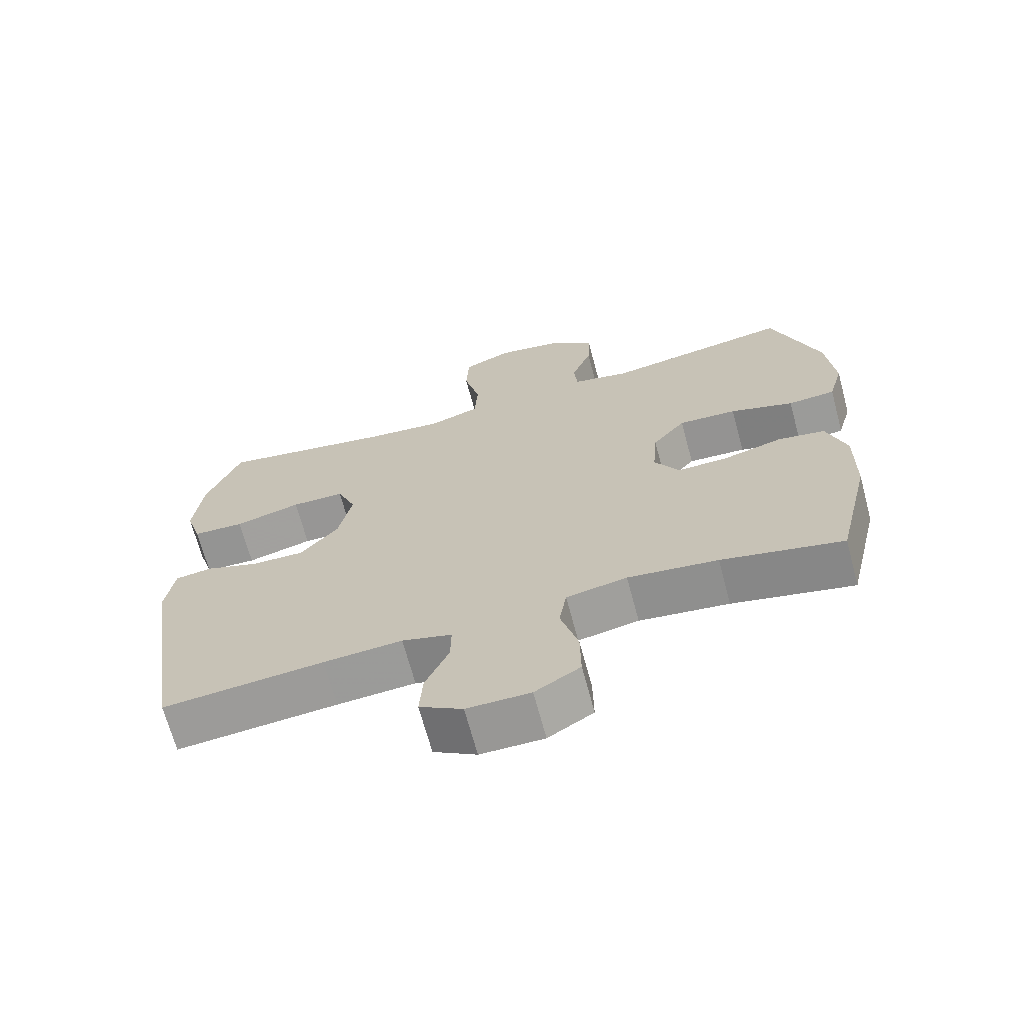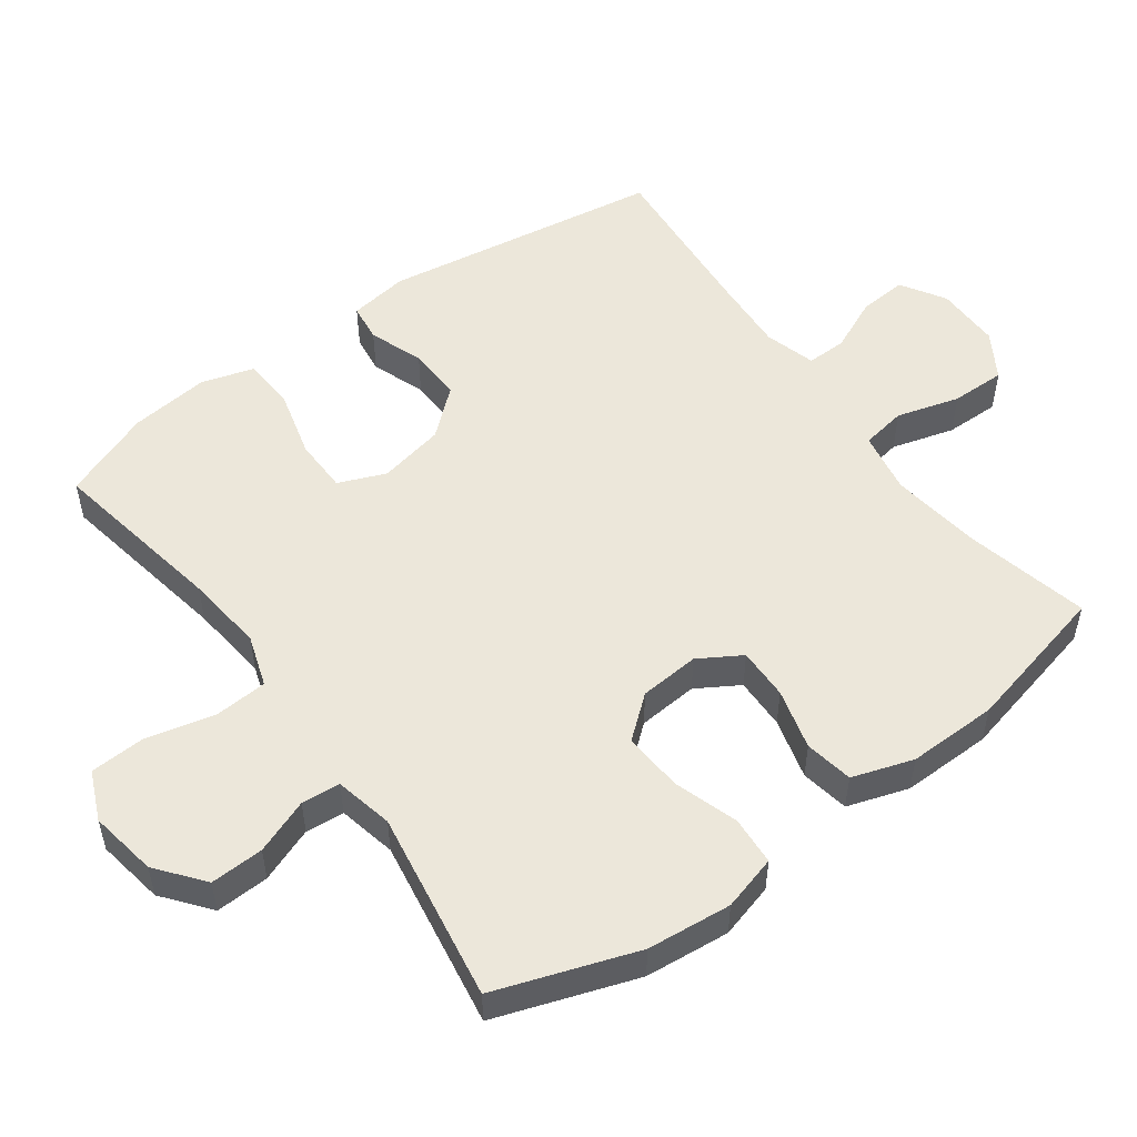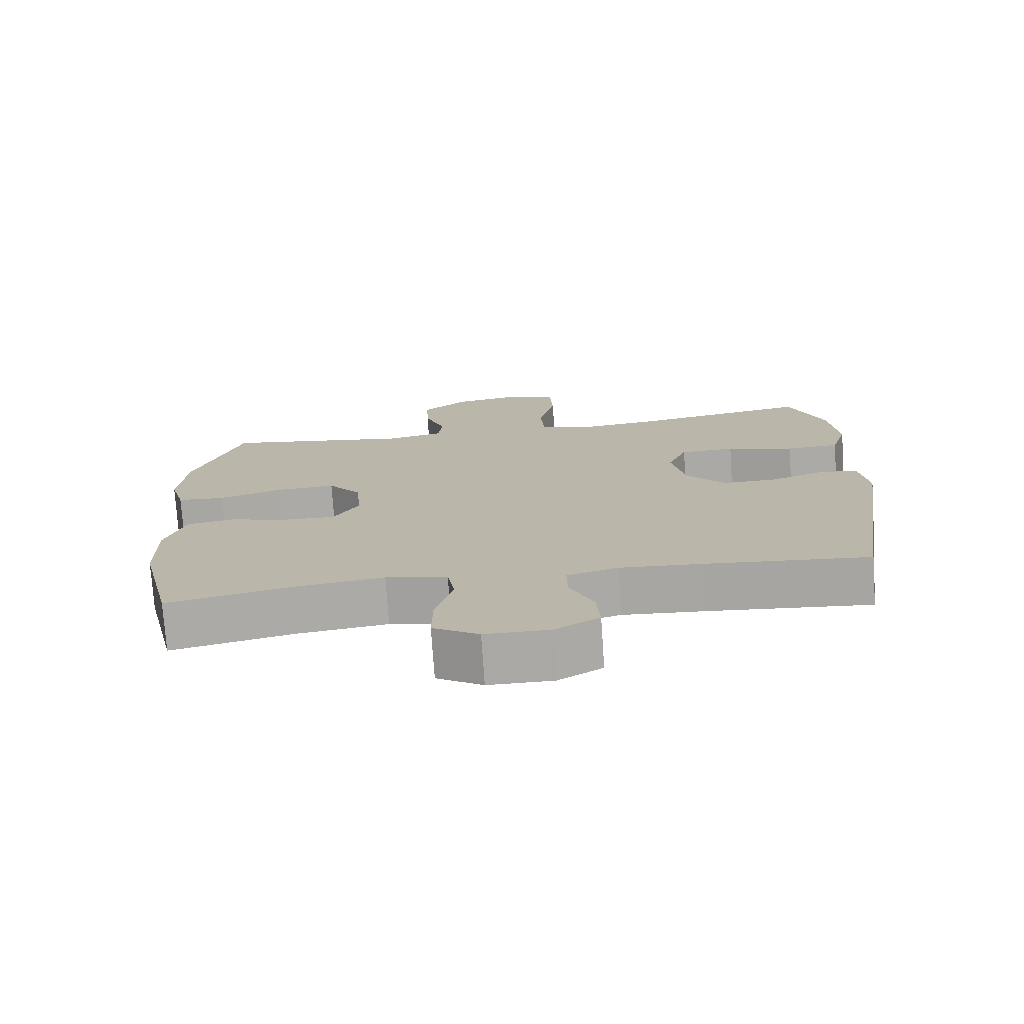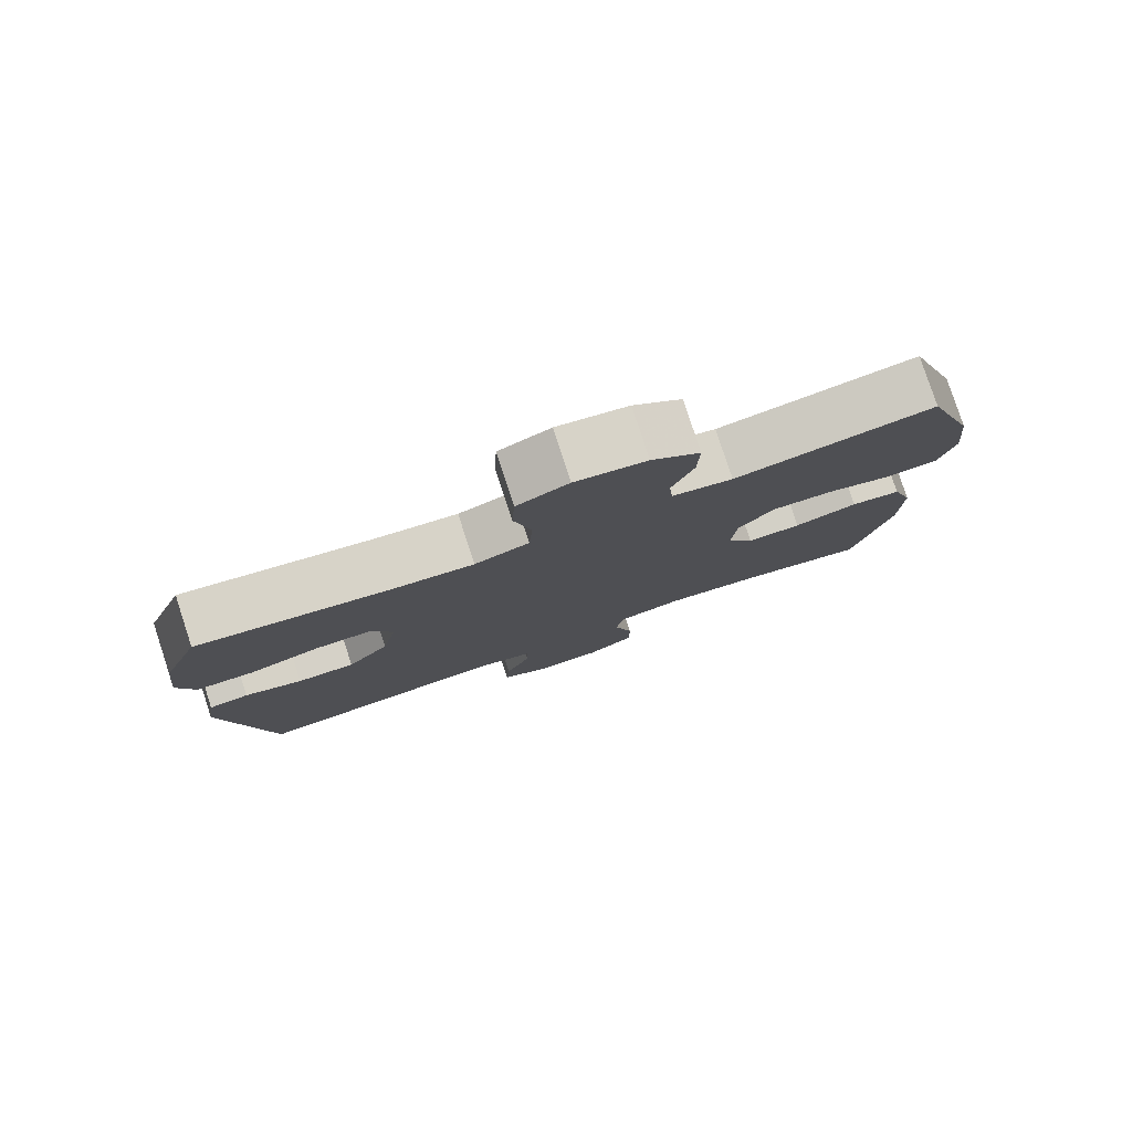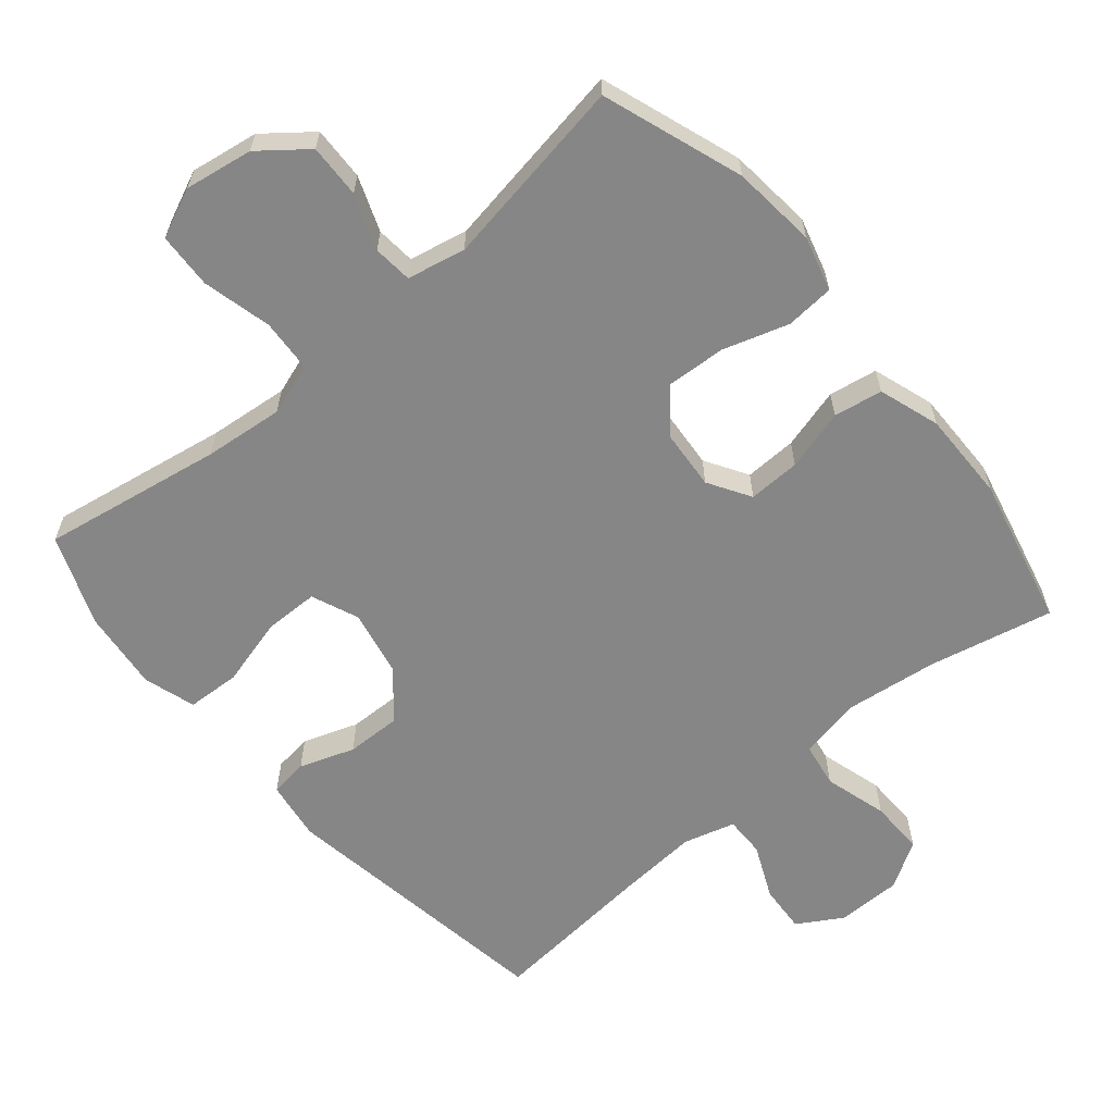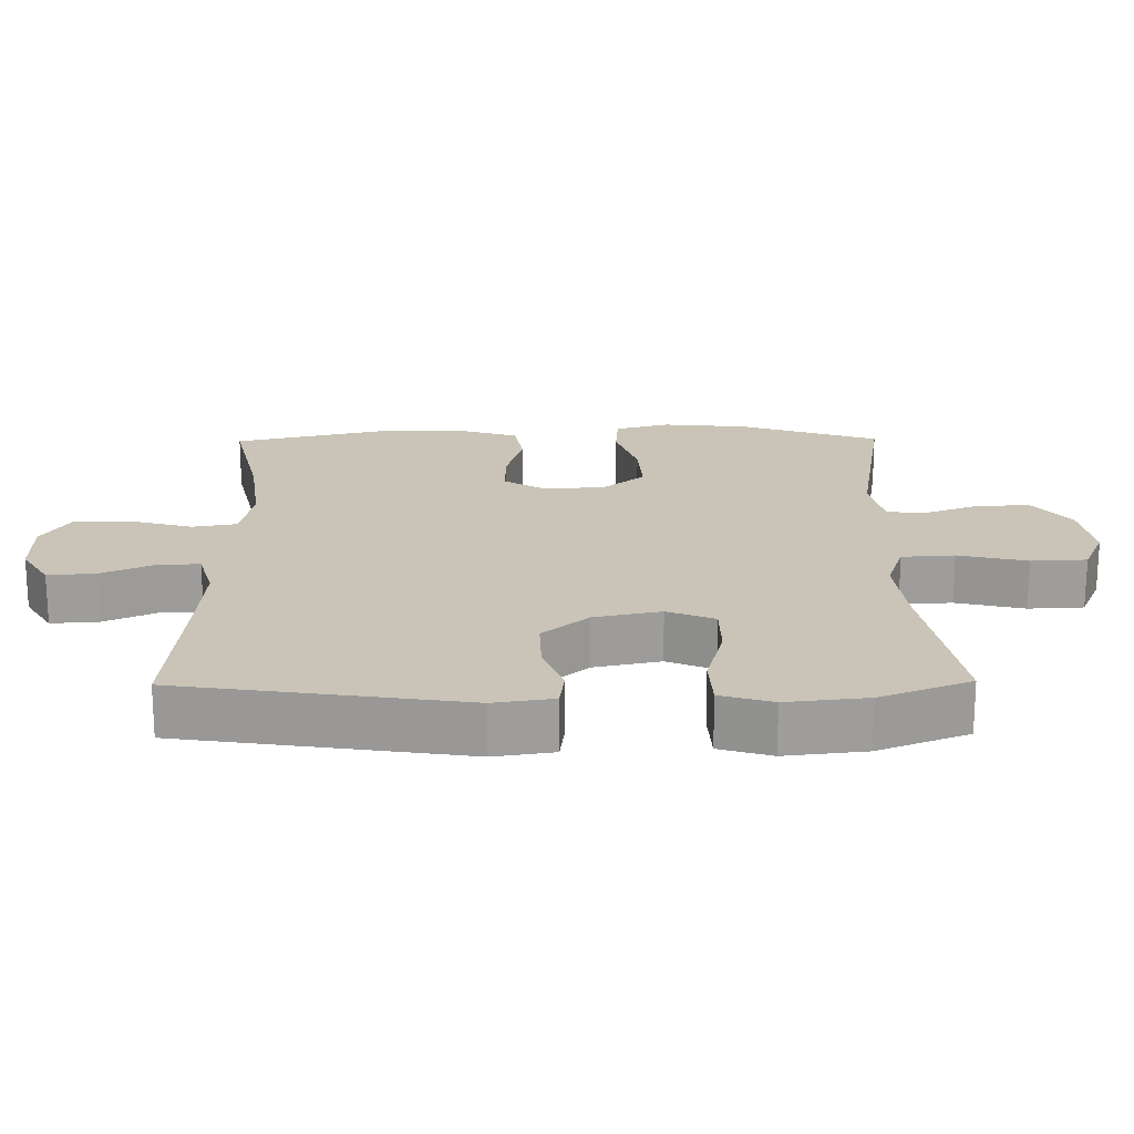
<metadata>
{"format":"obj","ext":"obj","renderer":"f3d","projection":"perspective","resolution":1024,"background":"white","views":[{"elev":-68.2,"azim":15.0,"up":"+Z"},{"elev":52.3,"azim":53.8,"up":"+Y"},{"elev":-75.2,"azim":-176.1,"up":"+Z"},{"elev":79.8,"azim":-18.2,"up":"+Z"},{"elev":-62.0,"azim":40.2,"up":"+Y"},{"elev":19.9,"azim":-90.7,"up":"+Y"}]}
</metadata>
<code>
v 0.5 0.07 0.5
v 0.57 0.07 0.298
v 0.582 0.07 0.176
v 0.56 0.07 0.097
v 0.49 0.07 0.092
v 0.396 0.07 0.122
v 0.31 0.07 0.127
v 0.261 0.07 0.067
v 0.254 0.07 -0.02
v 0.291 0.07 -0.081
v 0.366 0.07 -0.079
v 0.454 0.07 -0.055
v 0.524 0.07 -0.067
v 0.553 0.07 -0.155
v 0.551 0.07 -0.285
v 0.5 0.07 -0.5
v 0.321 0.07 -0.46
v 0.188 0.07 -0.443
v 0.098 0.07 -0.46
v 0.087 0.07 -0.525
v 0.113 0.07 -0.616
v 0.114 0.07 -0.695
v 0.047 0.07 -0.736
v -0.047 0.07 -0.736
v -0.111 0.07 -0.697
v -0.106 0.07 -0.628
v -0.071 0.07 -0.55
v -0.07 0.07 -0.492
v -0.144 0.07 -0.471
v -0.261 0.07 -0.479
v -0.5 0.07 -0.5
v -0.562 0.07 -0.093
v -0.549 0.07 -0.007
v -0.494 0.07 0
v -0.415 0.07 -0.028
v -0.336 0.07 -0.03
v -0.279 0.07 0.036
v -0.259 0.07 0.132
v -0.287 0.07 0.2
v -0.366 0.07 0.201
v -0.464 0.07 0.175
v -0.541 0.07 0.179
v -0.564 0.07 0.254
v -0.551 0.07 0.37
v -0.5 0.07 0.5
v -0.241 0.07 0.455
v -0.127 0.07 0.443
v -0.052 0.07 0.468
v -0.047 0.07 0.544
v -0.071 0.07 0.643
v -0.067 0.07 0.723
v 0.004 0.07 0.754
v 0.102 0.07 0.738
v 0.169 0.07 0.685
v 0.166 0.07 0.608
v 0.136 0.07 0.529
v 0.141 0.07 0.473
v 0.225 0.07 0.455
v 0.5 0 0.5
v 0.57 0 0.298
v 0.582 0 0.176
v 0.56 0 0.097
v 0.49 0 0.092
v 0.396 0 0.122
v 0.31 0 0.127
v 0.261 0 0.067
v 0.254 0 -0.02
v 0.291 0 -0.081
v 0.366 0 -0.079
v 0.454 0 -0.055
v 0.524 0 -0.067
v 0.553 0 -0.155
v 0.551 0 -0.285
v 0.5 0 -0.5
v 0.321 0 -0.46
v 0.188 0 -0.443
v 0.098 0 -0.46
v 0.087 0 -0.525
v 0.113 0 -0.616
v 0.114 0 -0.695
v 0.047 0 -0.736
v -0.047 0 -0.736
v -0.111 0 -0.697
v -0.106 0 -0.628
v -0.071 0 -0.55
v -0.07 0 -0.492
v -0.144 0 -0.471
v -0.261 0 -0.479
v -0.5 0 -0.5
v -0.562 0 -0.093
v -0.549 0 -0.007
v -0.494 0 0
v -0.415 0 -0.028
v -0.336 0 -0.03
v -0.279 0 0.036
v -0.259 0 0.132
v -0.287 0 0.2
v -0.366 0 0.201
v -0.464 0 0.175
v -0.541 0 0.179
v -0.564 0 0.254
v -0.551 0 0.37
v -0.5 0 0.5
v -0.241 0 0.455
v -0.127 0 0.443
v -0.052 0 0.468
v -0.047 0 0.544
v -0.071 0 0.643
v -0.067 0 0.723
v 0.004 0 0.754
v 0.102 0 0.738
v 0.169 0 0.685
v 0.166 0 0.608
v 0.136 0 0.529
v 0.141 0 0.473
v 0.225 0 0.455
f 54 55 56
f 53 54 56
f 52 53 56
f 51 52 56
f 50 51 56
f 49 50 56
f 48 49 56 57
f 47 48 57 58
f 44 45 46
f 43 44 46
f 42 43 46
f 41 42 46
f 40 41 46
f 39 40 46 47
f 38 39 47 58
f 33 34 35
f 32 33 35
f 31 32 35
f 30 31 35
f 29 30 35 36
f 28 29 36 37
f 25 26 27
f 24 25 27
f 23 24 27
f 22 23 27
f 21 22 27
f 20 21 27
f 19 20 27 28
f 15 16 17
f 14 15 17
f 13 14 17
f 12 13 17
f 11 12 17
f 10 11 17 18
f 9 10 18 19
f 4 5 6
f 3 4 6
f 2 3 6
f 1 2 6
f 58 1 6
f 58 6 7
f 37 38 58
f 28 37 58
f 19 28 58
f 9 19 58
f 8 9 58
f 7 8 58
f 114 113 112
f 114 112 111
f 114 111 110
f 114 110 109
f 114 109 108
f 114 108 107
f 115 114 107 106
f 116 115 106 105
f 104 103 102
f 104 102 101
f 104 101 100
f 104 100 99
f 104 99 98
f 105 104 98 97
f 116 105 97 96
f 93 92 91
f 93 91 90
f 93 90 89
f 93 89 88
f 94 93 88 87
f 95 94 87 86
f 85 84 83
f 85 83 82
f 85 82 81
f 85 81 80
f 85 80 79
f 85 79 78
f 86 85 78 77
f 75 74 73
f 75 73 72
f 75 72 71
f 75 71 70
f 75 70 69
f 76 75 69 68
f 77 76 68 67
f 64 63 62
f 64 62 61
f 64 61 60
f 64 60 59
f 64 59 116
f 65 64 116
f 116 96 95
f 116 95 86
f 116 86 77
f 116 77 67
f 116 67 66
f 116 66 65
f 1 59 60 2
f 2 60 61 3
f 3 61 62 4
f 4 62 63 5
f 5 63 64 6
f 6 64 65 7
f 7 65 66 8
f 8 66 67 9
f 9 67 68 10
f 10 68 69 11
f 11 69 70 12
f 12 70 71 13
f 13 71 72 14
f 14 72 73 15
f 15 73 74 16
f 16 74 75 17
f 17 75 76 18
f 18 76 77 19
f 19 77 78 20
f 20 78 79 21
f 21 79 80 22
f 22 80 81 23
f 23 81 82 24
f 24 82 83 25
f 25 83 84 26
f 26 84 85 27
f 27 85 86 28
f 28 86 87 29
f 29 87 88 30
f 30 88 89 31
f 31 89 90 32
f 32 90 91 33
f 33 91 92 34
f 34 92 93 35
f 35 93 94 36
f 36 94 95 37
f 37 95 96 38
f 38 96 97 39
f 39 97 98 40
f 40 98 99 41
f 41 99 100 42
f 42 100 101 43
f 43 101 102 44
f 44 102 103 45
f 45 103 104 46
f 46 104 105 47
f 47 105 106 48
f 48 106 107 49
f 49 107 108 50
f 50 108 109 51
f 51 109 110 52
f 52 110 111 53
f 53 111 112 54
f 54 112 113 55
f 55 113 114 56
f 56 114 115 57
f 57 115 116 58
f 58 116 59 1

</code>
